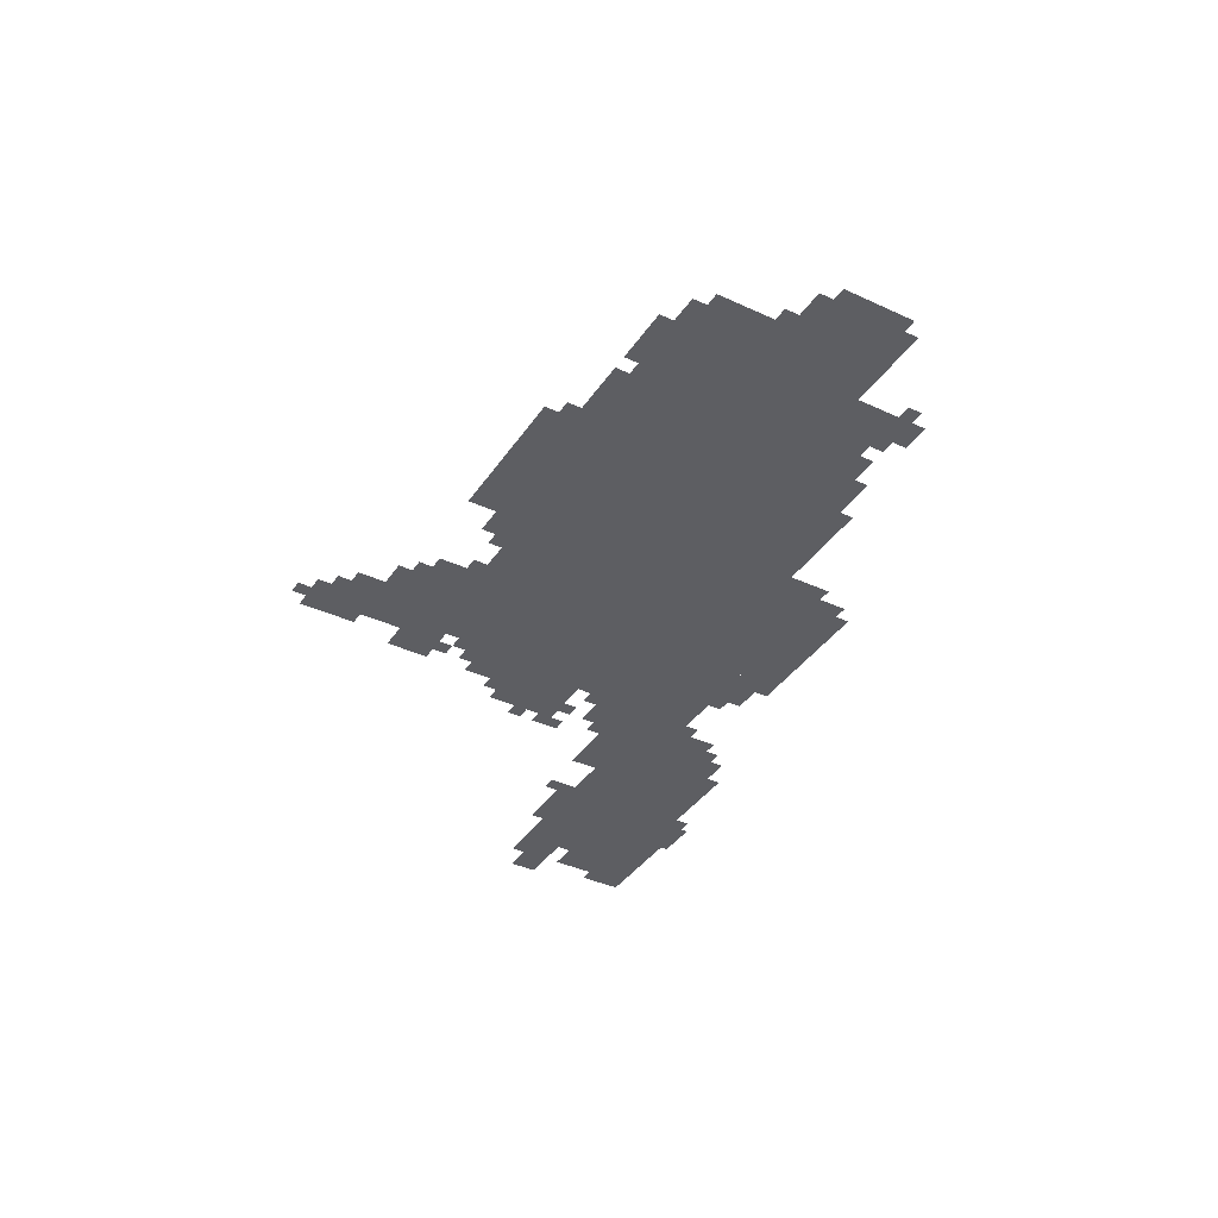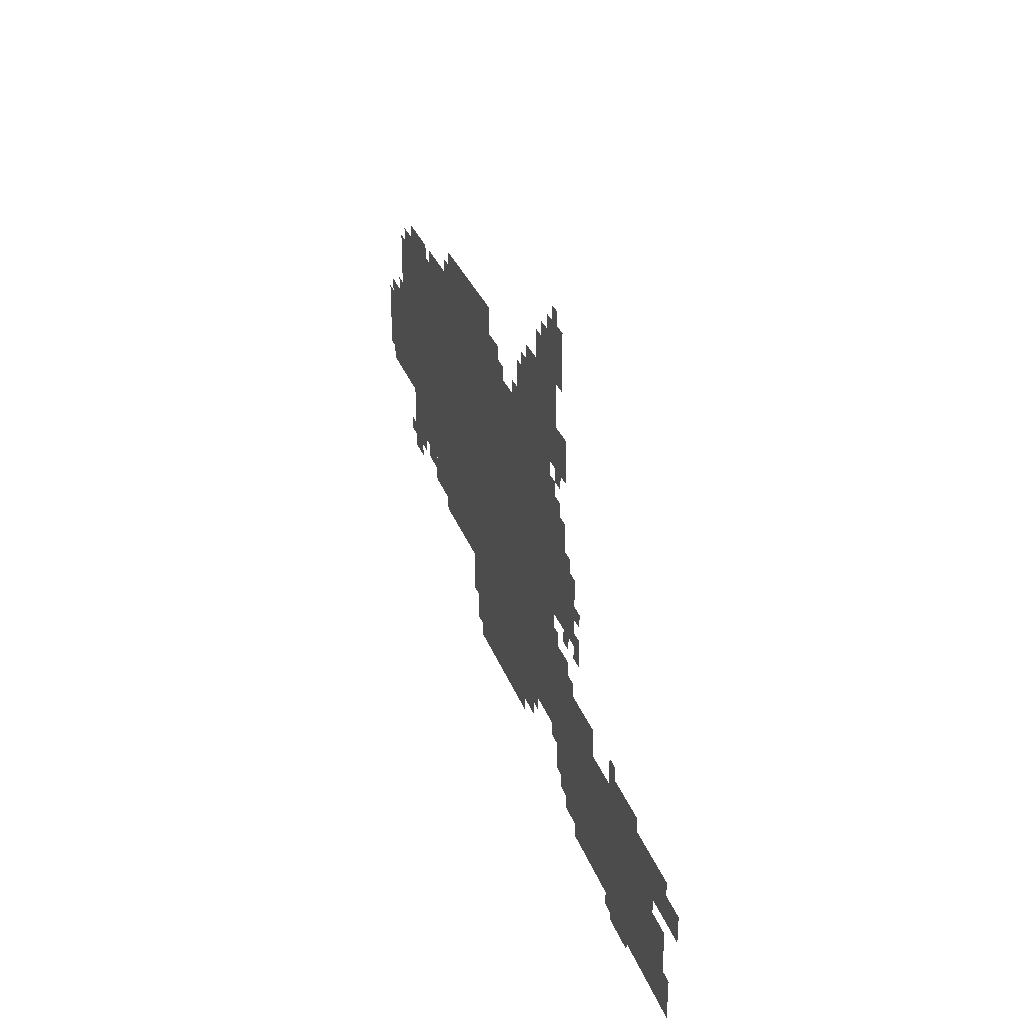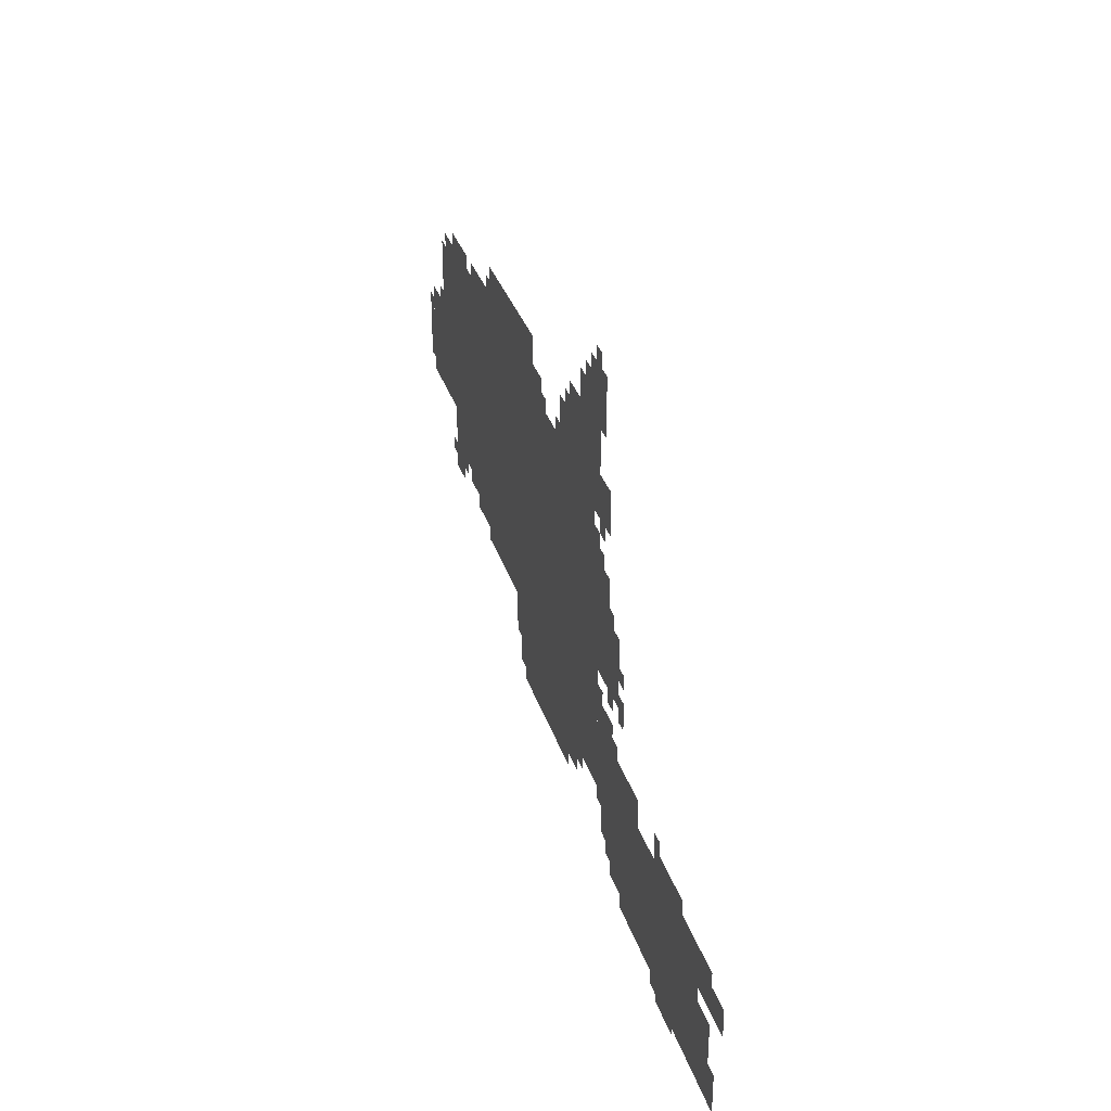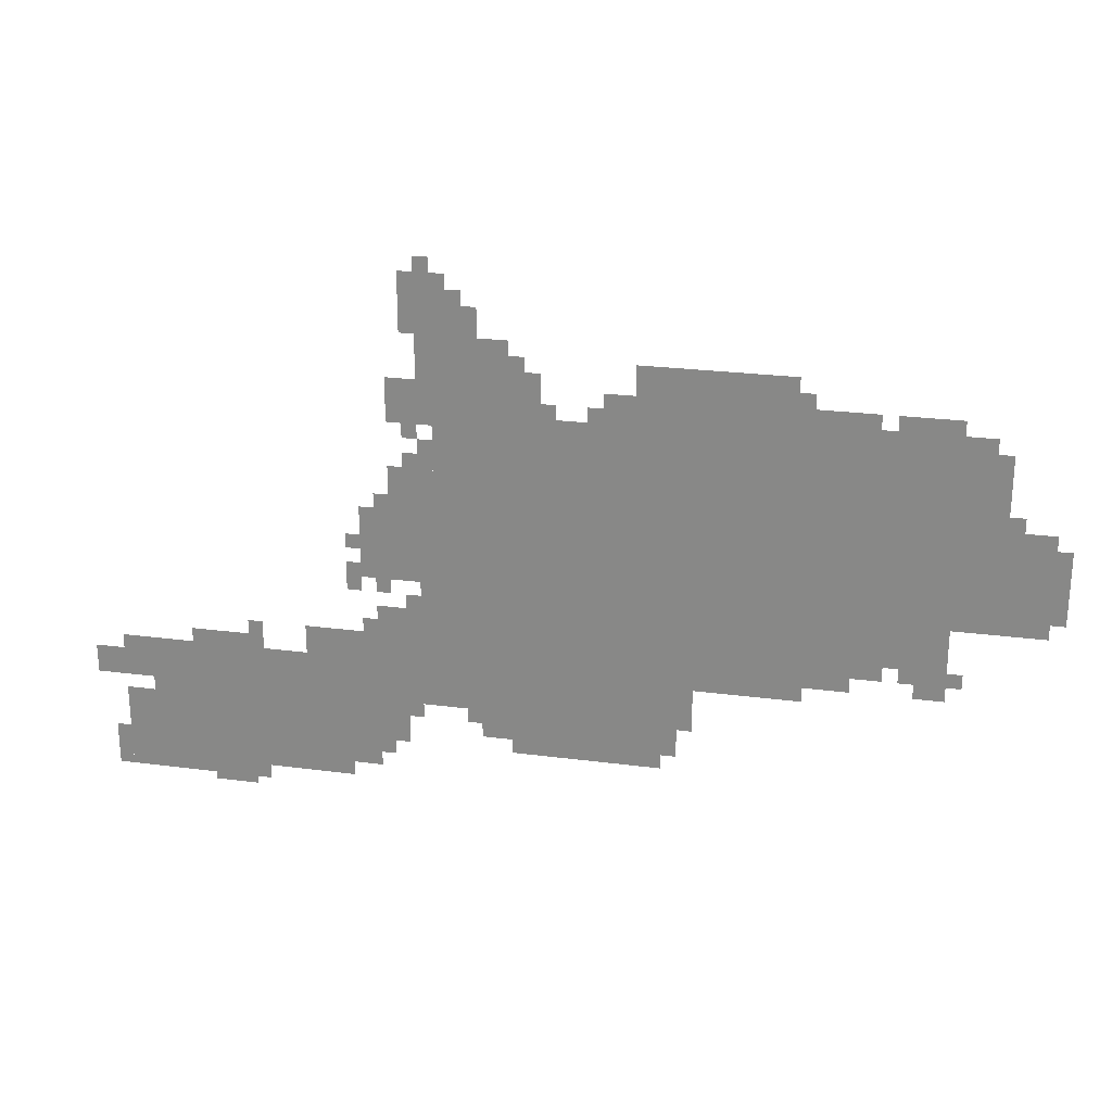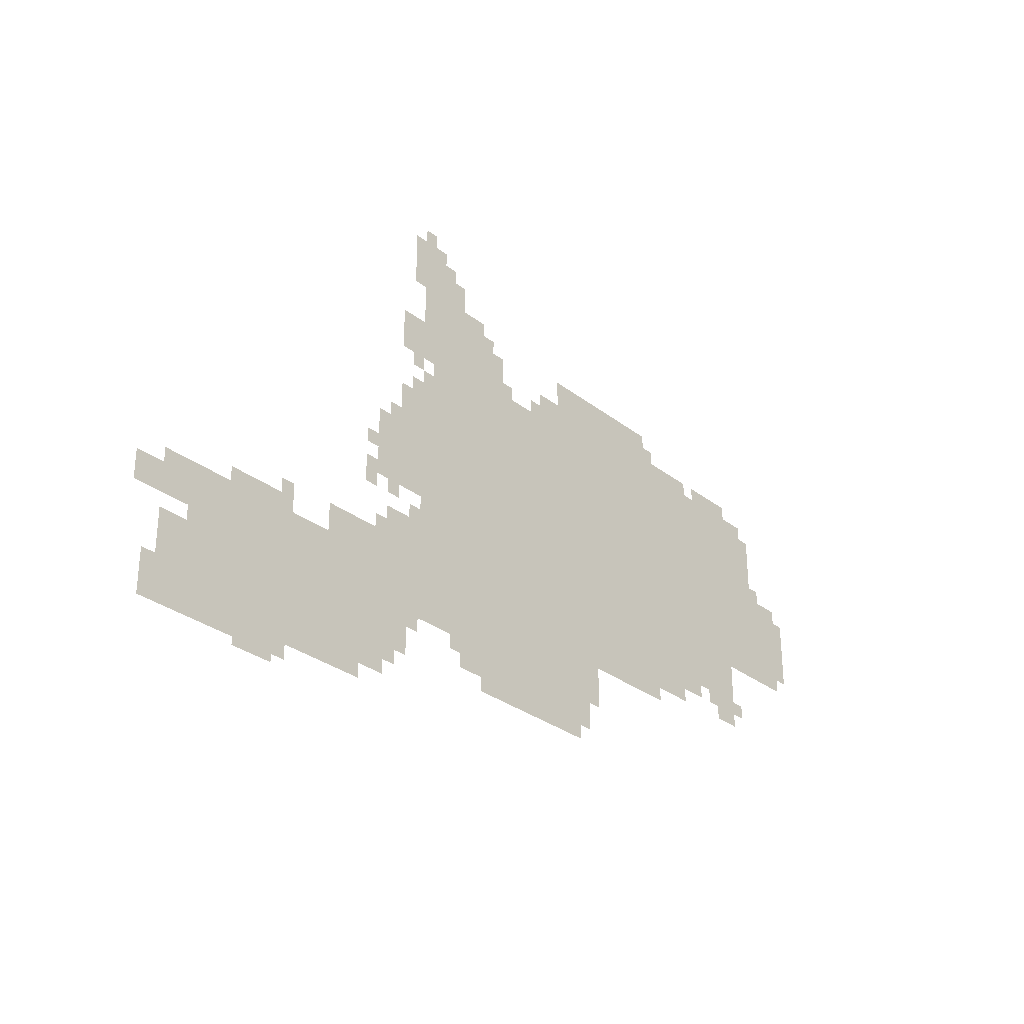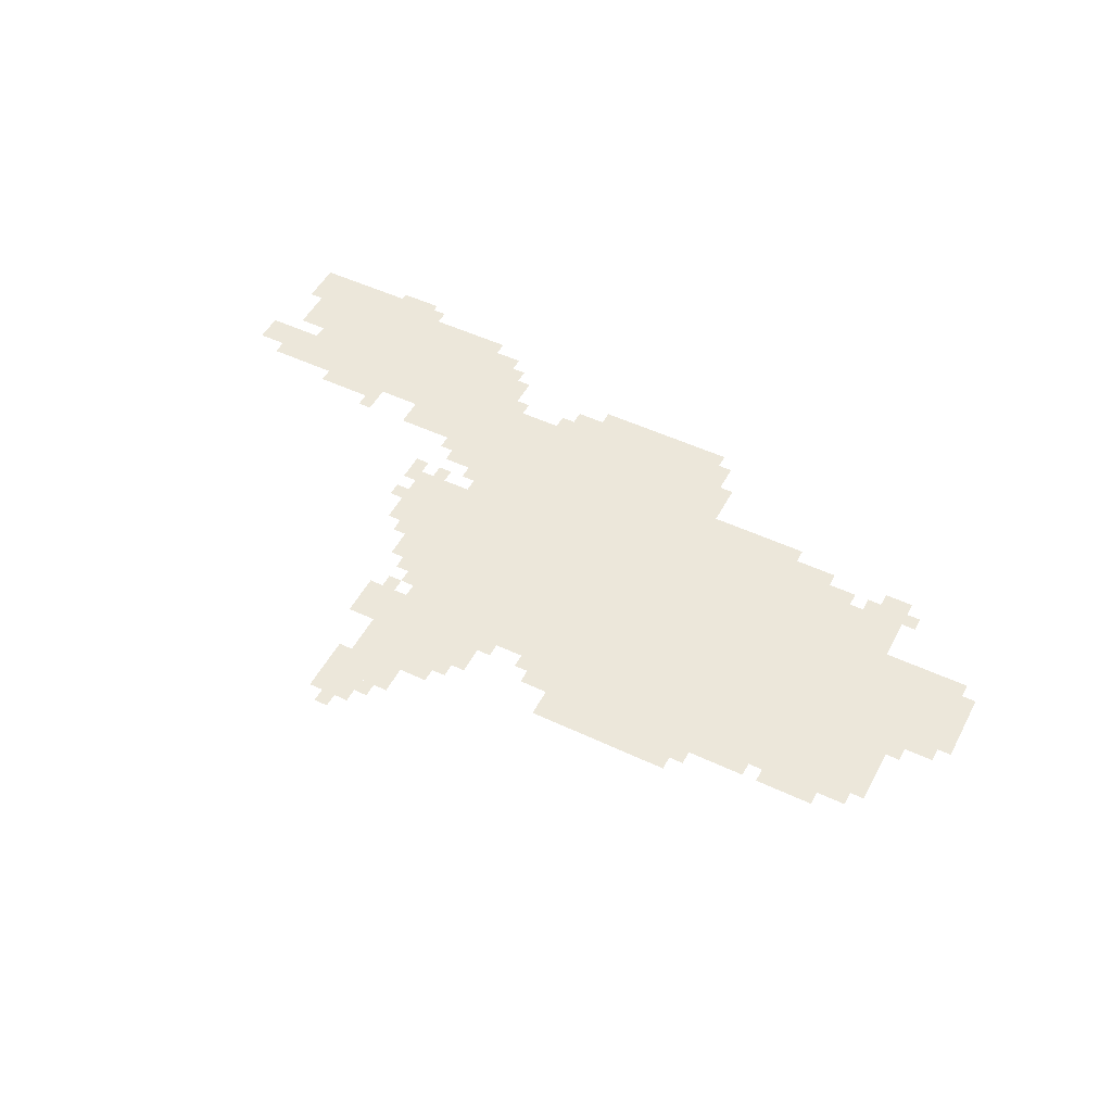
<metadata>
{"format":"obj","ext":"obj","renderer":"f3d","projection":"perspective","resolution":1024,"background":"white","views":[{"elev":-38.4,"azim":-120.3,"up":"+Z"},{"elev":30.7,"azim":72.1,"up":"+Y"},{"elev":33.4,"azim":73.2,"up":"+Y"},{"elev":24.9,"azim":-168.0,"up":"+Y"},{"elev":-30.4,"azim":131.9,"up":"+Y"},{"elev":50.5,"azim":-152.7,"up":"+Z"}]}
</metadata>
<code>
g weida_2_rw-mesh
v -1344 529 0
v -1344 913 0
v -1920 913 0
v -1920 529 0
v -768 529 0
v -768 913 0
v -1344 913 0
v -1344 529 0
v -1024 241 0
v -1024 529 0
v -1312 529 0
v -1312 241 0
v -736 241 0
v -736 529 0
v -1024 529 0
v -1024 241 0
v -128 17 0
v -128 337 0
v -384 337 0
v -384 17 0
v -384 49 0
v -384 337 0
v -576 337 0
v -576 49 0
v -736 913 0
v -736 1073 0
v -928 1073 0
v -928 913 0
v -576 209 0
v -576 401 0
v -736 401 0
v -736 209 0
v -608 529 0
v -608 689 0
v -768 689 0
v -768 529 0
v -1568 433 0
v -1568 529 0
v -1824 529 0
v -1824 433 0
v -1312 433 0
v -1312 529 0
v -1568 529 0
v -1568 433 0
v -1920 529 0
v -1920 753 0
v -2016 753 0
v -2016 529 0
v -1312 337 0
v -1312 433 0
v -1536 433 0
v -1536 337 0
v -1184 913 0
v -1184 1041 0
v -1344 1041 0
v -1344 913 0
v -1344 913 0
v -1344 1041 0
v -1504 1041 0
v -1504 913 0
v -928 145 0
v -928 241 0
v -1088 241 0
v -1088 145 0
v -1088 145 0
v -1088 241 0
v -1248 241 0
v -1248 145 0
v -704 1073 0
v -704 1201 0
v -800 1201 0
v -800 1073 0
v -672 689 0
v -672 785 0
v -768 785 0
v -768 689 0
v 0 241 0
v 0 305 0
v -128 305 0
v -128 241 0
v -576 81 0
v -576 209 0
v -640 209 0
v -640 81 0
v -480 337 0
v -480 401 0
v -576 401 0
v -576 337 0
v -1536 369 0
v -1536 433 0
v -1632 433 0
v -1632 369 0
v -672 881 0
v -672 977 0
v -736 977 0
v -736 881 0
v -640 401 0
v -640 465 0
v -736 465 0
v -736 401 0
v -928 913 0
v -928 1009 0
v -992 1009 0
v -992 913 0
v -1696 913 0
v -1696 945 0
v -1888 945 0
v -1888 913 0
v -1504 913 0
v -1504 945 0
v -1696 945 0
v -1696 913 0
v -64 17 0
v -64 113 0
v -128 113 0
v -128 17 0
v -64 113 0
v -64 209 0
v -128 209 0
v -128 113 0
v -800 1073 0
v -800 1137 0
v -864 1137 0
v -864 1073 0
v -640 145 0
v -640 209 0
v -704 209 0
v -704 145 0
v -864 177 0
v -864 241 0
v -928 241 0
v -928 177 0
v -1120 913 0
v -1120 977 0
v -1184 977 0
v -1184 913 0
v -2016 625 0
v -2016 721 0
v -2047 721 0
v -2047 625 0
v -1504 945 0
v -1504 977 0
v -1600 977 0
v -1600 945 0
v -224 337 0
v -224 369 0
v -320 369 0
v -320 337 0
v -736 785 0
v -736 849 0
v -768 849 0
v -768 785 0
v -256 0 0
v -256 17 0
v -320 17 0
v -320 0 0
v -64 305 0
v -64 337 0
v -128 337 0
v -128 305 0
v -1248 177 0
v -1248 241 0
v -1280 241 0
v -1280 177 0
v -1760 369 0
v -1760 401 0
v -1824 401 0
v -1824 369 0
v -576 497 0
v -576 561 0
v -608 561 0
v -608 497 0
v -1632 401 0
v -1632 433 0
v -1696 433 0
v -1696 401 0
v -32 49 0
v -32 113 0
v -64 113 0
v -64 49 0
v -1696 945 0
v -1696 977 0
v -1760 977 0
v -1760 945 0
v -1760 945 0
v -1760 977 0
v -1824 977 0
v -1824 945 0
v -2016 561 0
v -2016 625 0
v -2047 625 0
v -2047 561 0
v -320 337 0
v -320 369 0
v -384 369 0
v -384 337 0
v -1792 401 0
v -1792 433 0
v -1856 433 0
v -1856 401 0
v -1600 945 0
v -1600 977 0
v -1664 977 0
v -1664 945 0
v -1728 401 0
v -1728 433 0
v -1792 433 0
v -1792 401 0
v -576 593 0
v -576 625 0
v -608 625 0
v -608 593 0
v -640 497 0
v -640 529 0
v -672 529 0
v -672 497 0
v -640 689 0
v -640 721 0
v -672 721 0
v -672 689 0
v -704 785 0
v -704 817 0
v -736 817 0
v -736 785 0
v -1920 753 0
v -1920 785 0
v -1952 785 0
v -1952 753 0
v -640 113 0
v -640 145 0
v -672 145 0
v -672 113 0
v -832 209 0
v -832 241 0
v -864 241 0
v -864 209 0
v -352 369 0
v -352 401 0
v -384 401 0
v -384 369 0
v -704 465 0
v -704 497 0
v -736 497 0
v -736 465 0
v -608 401 0
v -608 433 0
v -640 433 0
v -640 401 0
v -800 1137 0
v -800 1169 0
v -832 1169 0
v -832 1137 0
v -928 1009 0
v -928 1041 0
v -960 1041 0
v -960 1009 0
v -736 1201 0
v -736 1233 0
v -768 1233 0
v -768 1201 0
v -32 17 0
v -32 49 0
v -64 49 0
v -64 17 0
v -320 0 0
v -320 17 0
v -352 17 0
v -352 0 0
v -736 881 0
v -736 913 0
v -768 913 0
v -768 881 0
v -704 849 0
v -704 881 0
v -736 881 0
v -736 849 0
v -1088 913 0
v -1088 945 0
v -1120 945 0
v -1120 913 0
v -1504 977 0
v -1504 1009 0
v -1536 1009 0
v -1536 977 0
v -992 913 0
v -992 945 0
v -1024 945 0
v -1024 913 0
g weida_2_rw-mesh_0
f 3 2 1
f 1 4 3
f 7 6 5
f 5 8 7
f 11 10 9
f 9 12 11
f 15 14 13
f 13 16 15
f 19 18 17
f 17 20 19
f 23 22 21
f 21 24 23
f 27 26 25
f 25 28 27
f 31 30 29
f 29 32 31
f 35 34 33
f 33 36 35
f 39 38 37
f 37 40 39
f 43 42 41
f 41 44 43
f 47 46 45
f 45 48 47
f 51 50 49
f 49 52 51
f 55 54 53
f 53 56 55
f 59 58 57
f 57 60 59
f 63 62 61
f 61 64 63
f 67 66 65
f 65 68 67
f 71 70 69
f 69 72 71
f 75 74 73
f 73 76 75
f 79 78 77
f 77 80 79
f 83 82 81
f 81 84 83
f 87 86 85
f 85 88 87
f 91 90 89
f 89 92 91
f 95 94 93
f 93 96 95
f 99 98 97
f 97 100 99
f 103 102 101
f 101 104 103
f 107 106 105
f 105 108 107
f 111 110 109
f 109 112 111
f 115 114 113
f 113 116 115
f 119 118 117
f 117 120 119
f 123 122 121
f 121 124 123
f 127 126 125
f 125 128 127
f 131 130 129
f 129 132 131
f 135 134 133
f 133 136 135
f 139 138 137
f 137 140 139
f 143 142 141
f 141 144 143
f 147 146 145
f 145 148 147
f 151 150 149
f 149 152 151
f 155 154 153
f 153 156 155
f 159 158 157
f 157 160 159
f 163 162 161
f 161 164 163
f 167 166 165
f 165 168 167
f 171 170 169
f 169 172 171
f 175 174 173
f 173 176 175
f 179 178 177
f 177 180 179
f 183 182 181
f 181 184 183
f 187 186 185
f 185 188 187
f 191 190 189
f 189 192 191
f 195 194 193
f 193 196 195
f 199 198 197
f 197 200 199
f 203 202 201
f 201 204 203
f 207 206 205
f 205 208 207
f 211 210 209
f 209 212 211
f 215 214 213
f 213 216 215
f 219 218 217
f 217 220 219
f 223 222 221
f 221 224 223
f 227 226 225
f 225 228 227
f 231 230 229
f 229 232 231
f 235 234 233
f 233 236 235
f 239 238 237
f 237 240 239
f 243 242 241
f 241 244 243
f 247 246 245
f 245 248 247
f 251 250 249
f 249 252 251
f 255 254 253
f 253 256 255
f 259 258 257
f 257 260 259
f 263 262 261
f 261 264 263
f 267 266 265
f 265 268 267
f 271 270 269
f 269 272 271
f 275 274 273
f 273 276 275
f 279 278 277
f 277 280 279
f 283 282 281
f 281 284 283
f 287 286 285
f 285 288 287

</code>
